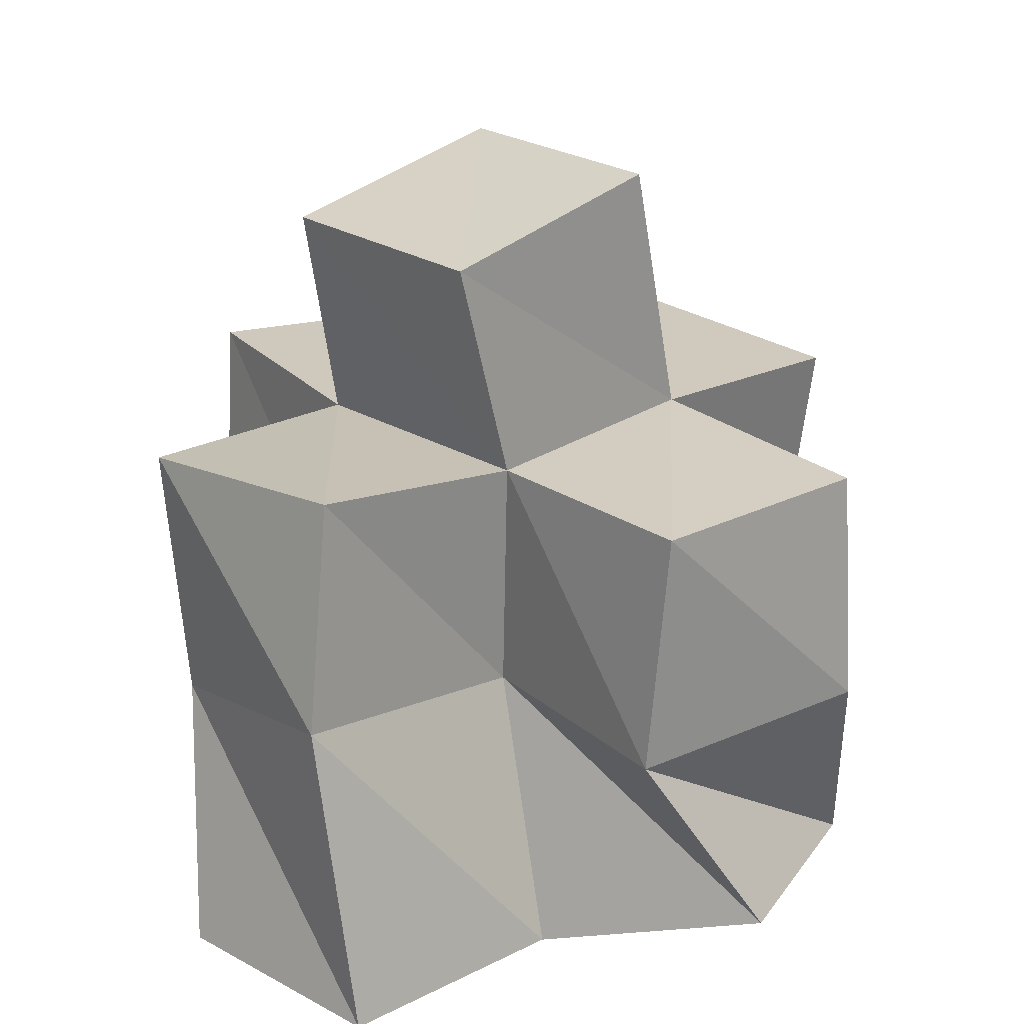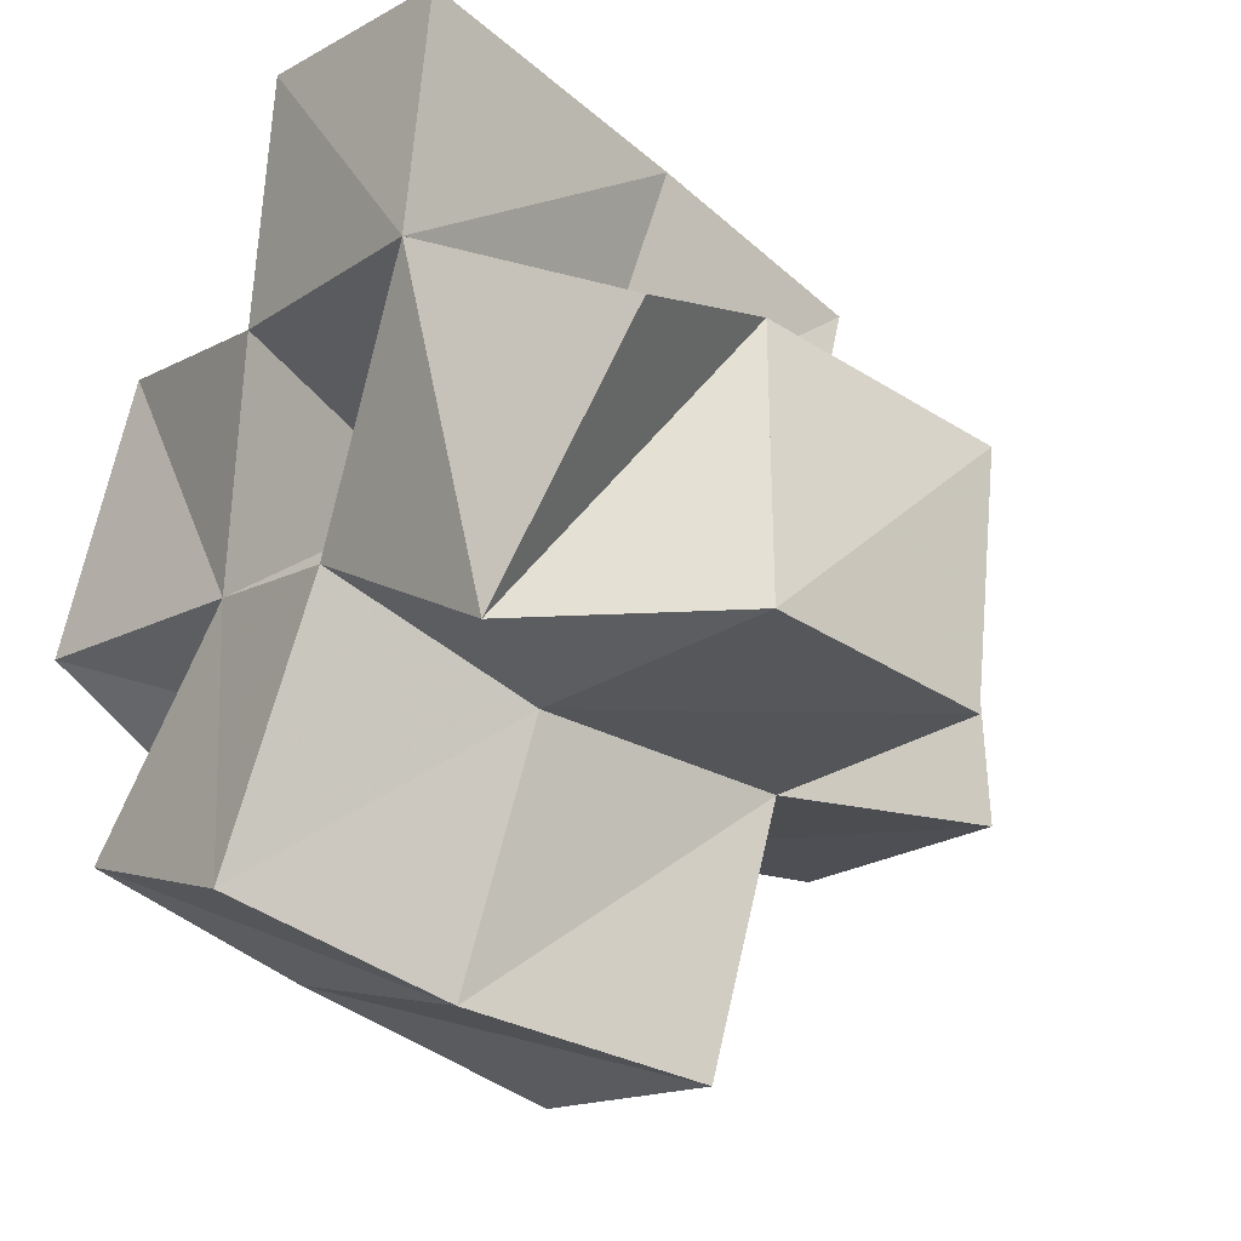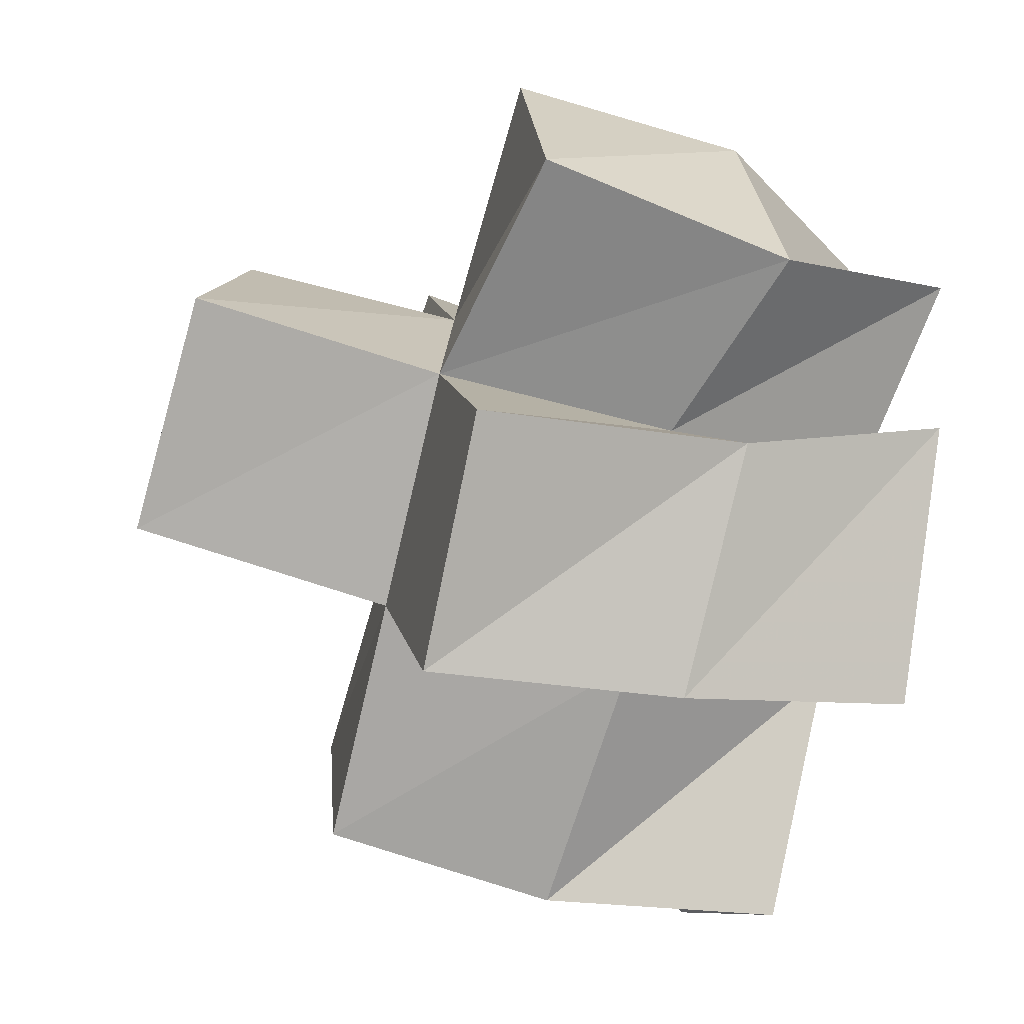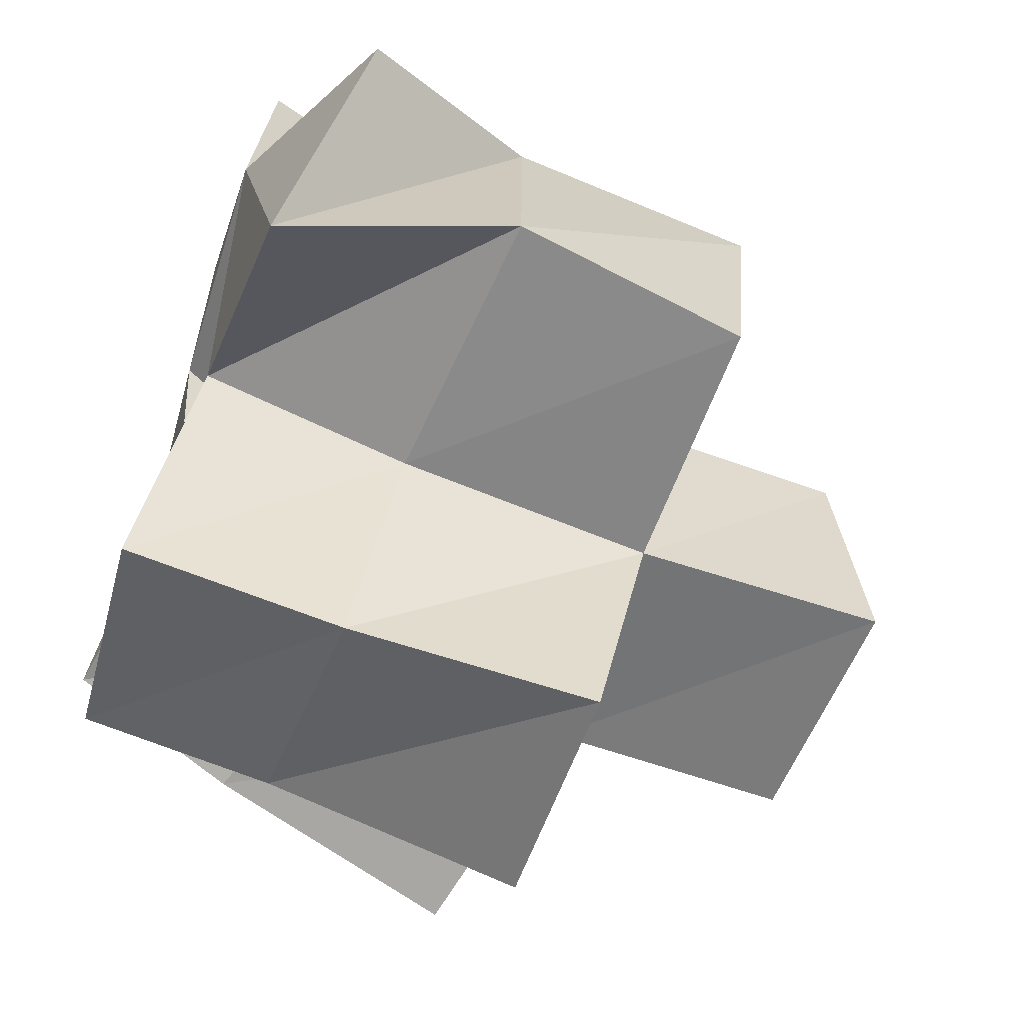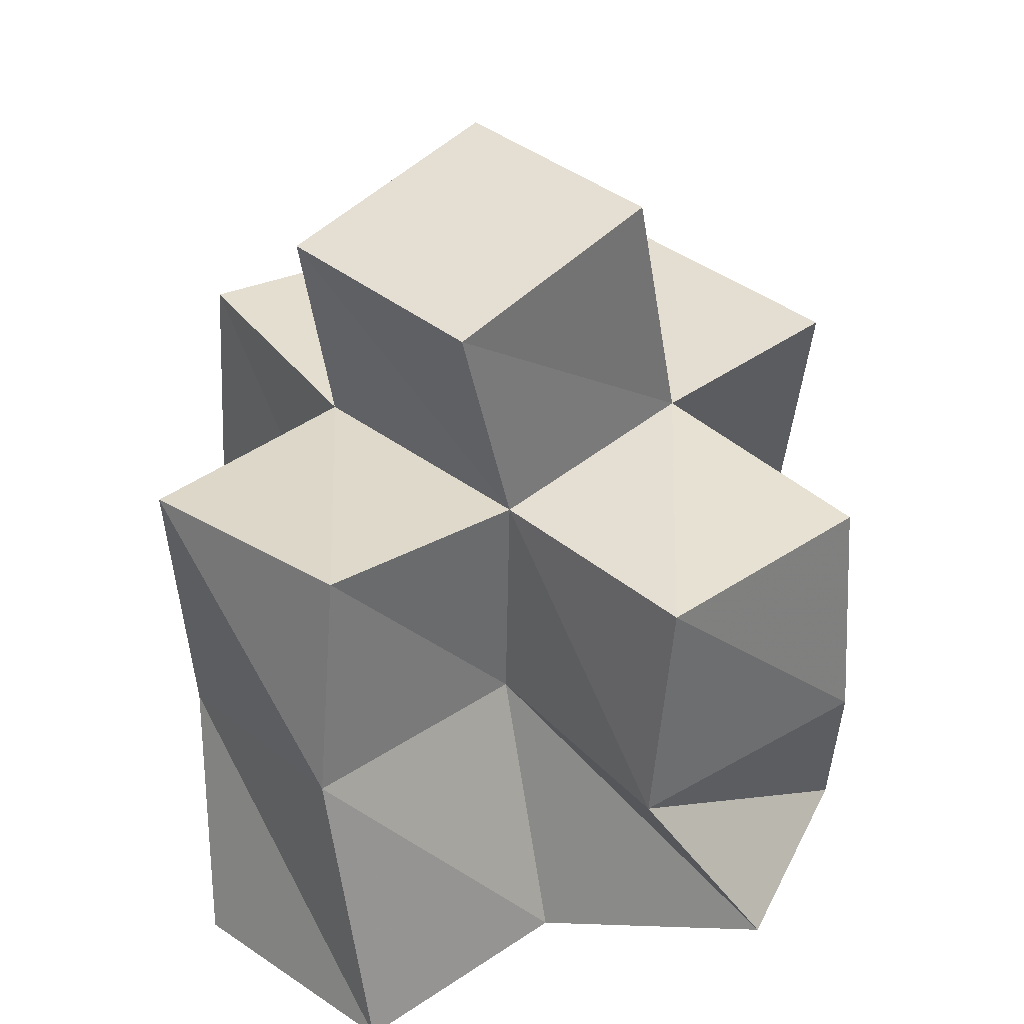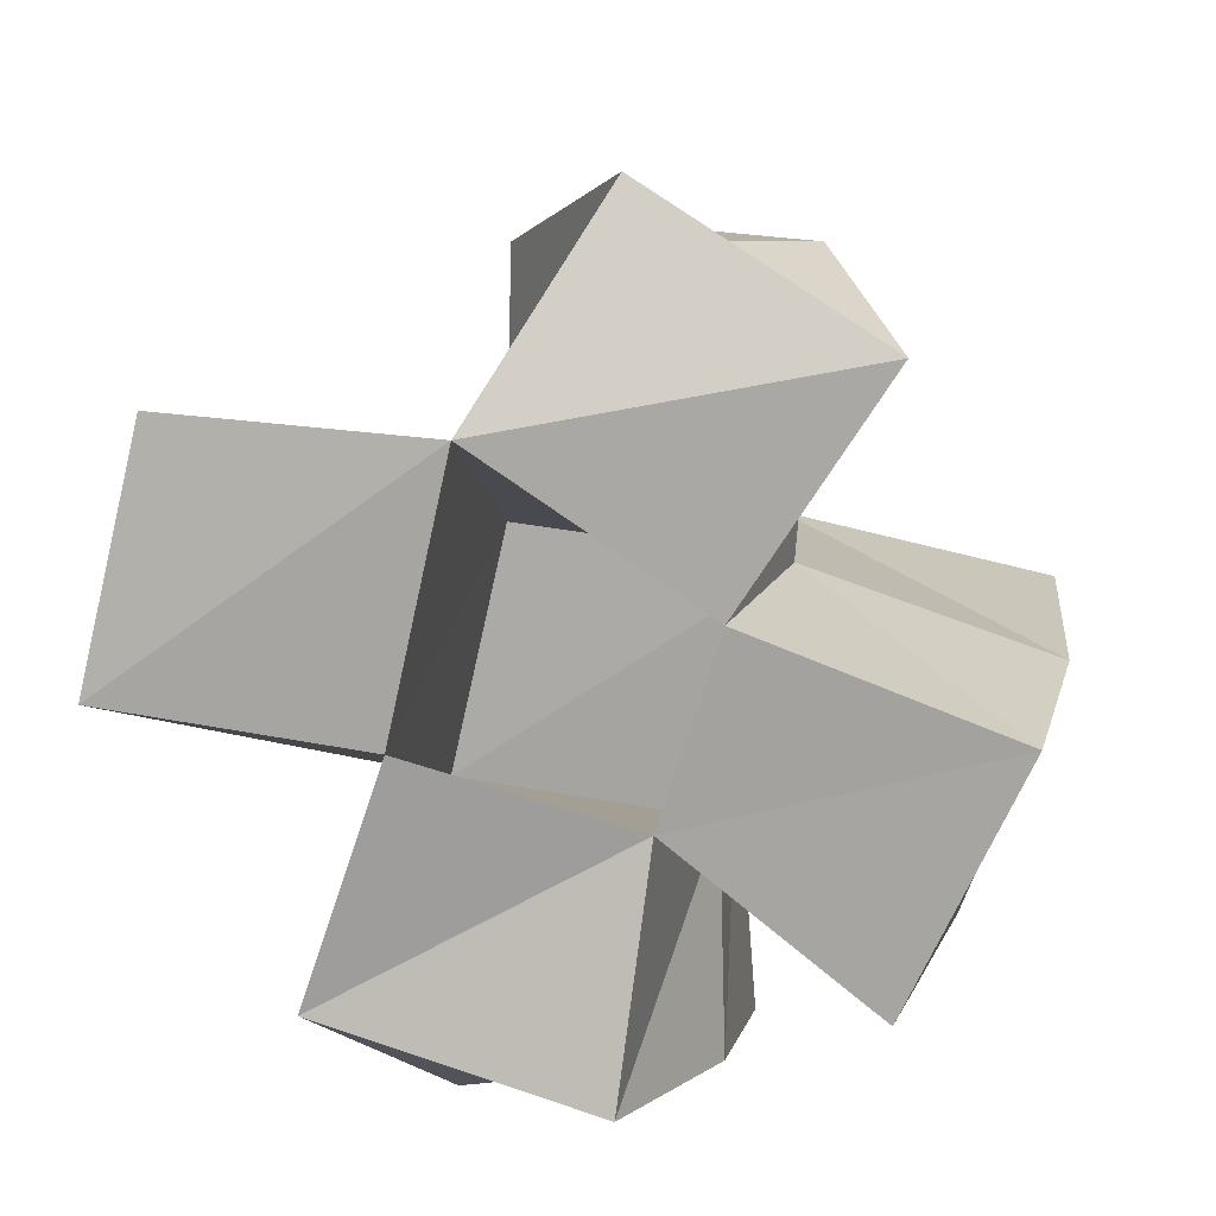
<metadata>
{"format":"obj","ext":"obj","renderer":"f3d","projection":"perspective","resolution":1024,"background":"white","views":[{"elev":28.0,"azim":53.7,"up":"+Y"},{"elev":-27.6,"azim":53.7,"up":"+Z"},{"elev":-70.2,"azim":-102.4,"up":"+Z"},{"elev":-66.2,"azim":70.6,"up":"+Z"},{"elev":41.1,"azim":52.6,"up":"+Y"},{"elev":-75.7,"azim":88.6,"up":"+Y"}]}
</metadata>
<code>
v 0.368 0.1003 0.1716
v 0.3645 0.1357 0.1519
v 0.4153 0.1081 0.1664
v 0.4048 0.15 0.1536
v 0.3837 0.1045 0.2244
v 0.3543 0.1454 0.1994
v 0.4301 0.1017 0.2101
v 0.411 0.1514 0.2018
v 0.3848 0.1033 0.1261
v 0.3912 0.1411 0.1114
v 0.4339 0.1 0.1048
v 0.4372 0.1432 0.09423
v 0.4518 0.1056 0.156
v 0.4525 0.148 0.1424
v 0.482 0.1 0.1999
v 0.4577 0.1513 0.1925
v 0.4377 0.1 0.2588
v 0.4194 0.1501 0.2468
v 0.4851 0.1021 0.249
v 0.4683 0.1631 0.2471
v 0.4954 0.1079 0.1285
v 0.5077 0.1531 0.1391
v 0.5225 0.1177 0.1743
v 0.5062 0.154 0.1927
v 0.3534 0.1878 0.1436
v 0.4015 0.1989 0.1484
v 0.3499 0.1935 0.1936
v 0.4036 0.1965 0.1978
v 0.3919 0.1926 0.09934
v 0.4405 0.1922 0.08993
v 0.4501 0.1997 0.1416
v 0.457 0.2001 0.1909
v 0.4125 0.2018 0.2472
v 0.4613 0.2086 0.2377
v 0.5012 0.2004 0.1374
v 0.5048 0.2034 0.1868
v 0.3985 0.2497 0.1552
v 0.4478 0.2527 0.1503
v 0.4038 0.242 0.2049
v 0.4535 0.2451 0.1997
f 1 2 4
f 3 1 4
f 2 6 8
f 4 2 8
f 6 5 7
f 8 6 7
f 5 1 3
f 7 5 3
f 8 7 3
f 4 8 3
f 2 1 5
f 6 2 5
f 9 10 12
f 11 9 12
f 10 4 14
f 12 10 14
f 4 3 13
f 14 4 13
f 3 9 11
f 13 3 11
f 14 13 11
f 12 14 11
f 10 9 3
f 4 10 3
f 7 8 16
f 15 7 16
f 8 18 20
f 16 8 20
f 18 17 19
f 20 18 19
f 17 7 15
f 19 17 15
f 20 19 15
f 16 20 15
f 8 7 17
f 18 8 17
f 13 14 22
f 21 13 22
f 14 16 24
f 22 14 24
f 16 15 23
f 24 16 23
f 15 13 21
f 23 15 21
f 24 23 21
f 22 24 21
f 14 13 15
f 16 14 15
f 2 25 26
f 4 2 26
f 25 27 28
f 26 25 28
f 27 6 8
f 28 27 8
f 6 2 4
f 8 6 4
f 28 8 4
f 26 28 4
f 25 2 6
f 27 25 6
f 10 29 30
f 12 10 30
f 29 26 31
f 30 29 31
f 26 4 14
f 31 26 14
f 4 10 12
f 14 4 12
f 31 14 12
f 30 31 12
f 29 10 4
f 26 29 4
f 8 28 32
f 16 8 32
f 28 33 34
f 32 28 34
f 33 18 20
f 34 33 20
f 18 8 16
f 20 18 16
f 34 20 16
f 32 34 16
f 28 8 18
f 33 28 18
f 14 31 35
f 22 14 35
f 31 32 36
f 35 31 36
f 32 16 24
f 36 32 24
f 16 14 22
f 24 16 22
f 36 24 22
f 35 36 22
f 31 14 16
f 32 31 16
f 4 26 31
f 14 4 31
f 26 28 32
f 31 26 32
f 28 8 16
f 32 28 16
f 8 4 14
f 16 8 14
f 32 16 14
f 31 32 14
f 26 4 8
f 28 26 8
f 26 37 38
f 31 26 38
f 37 39 40
f 38 37 40
f 39 28 32
f 40 39 32
f 28 26 31
f 32 28 31
f 40 32 31
f 38 40 31
f 37 26 28
f 39 37 28

</code>
